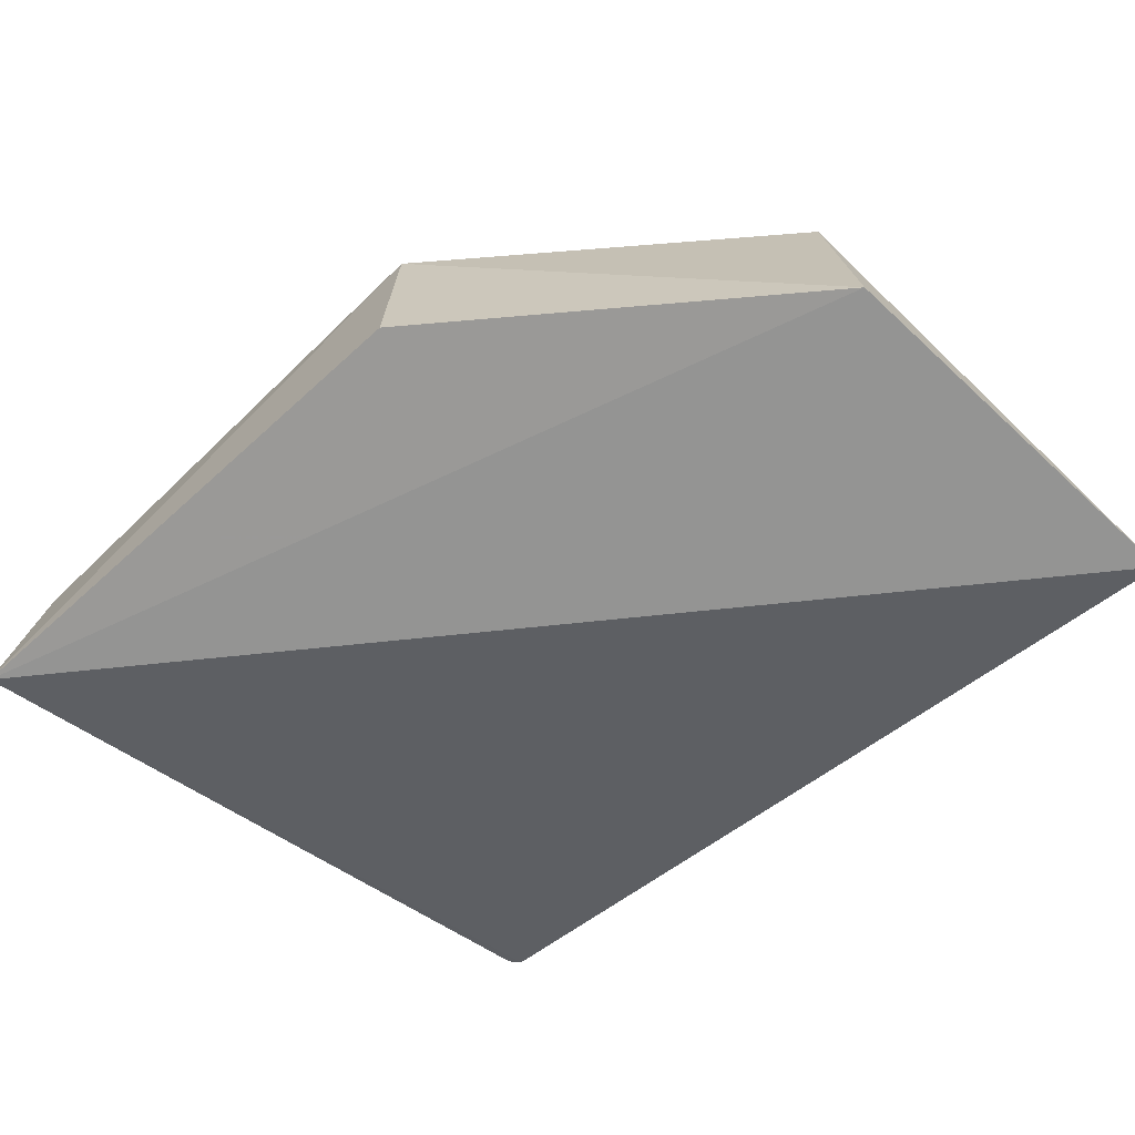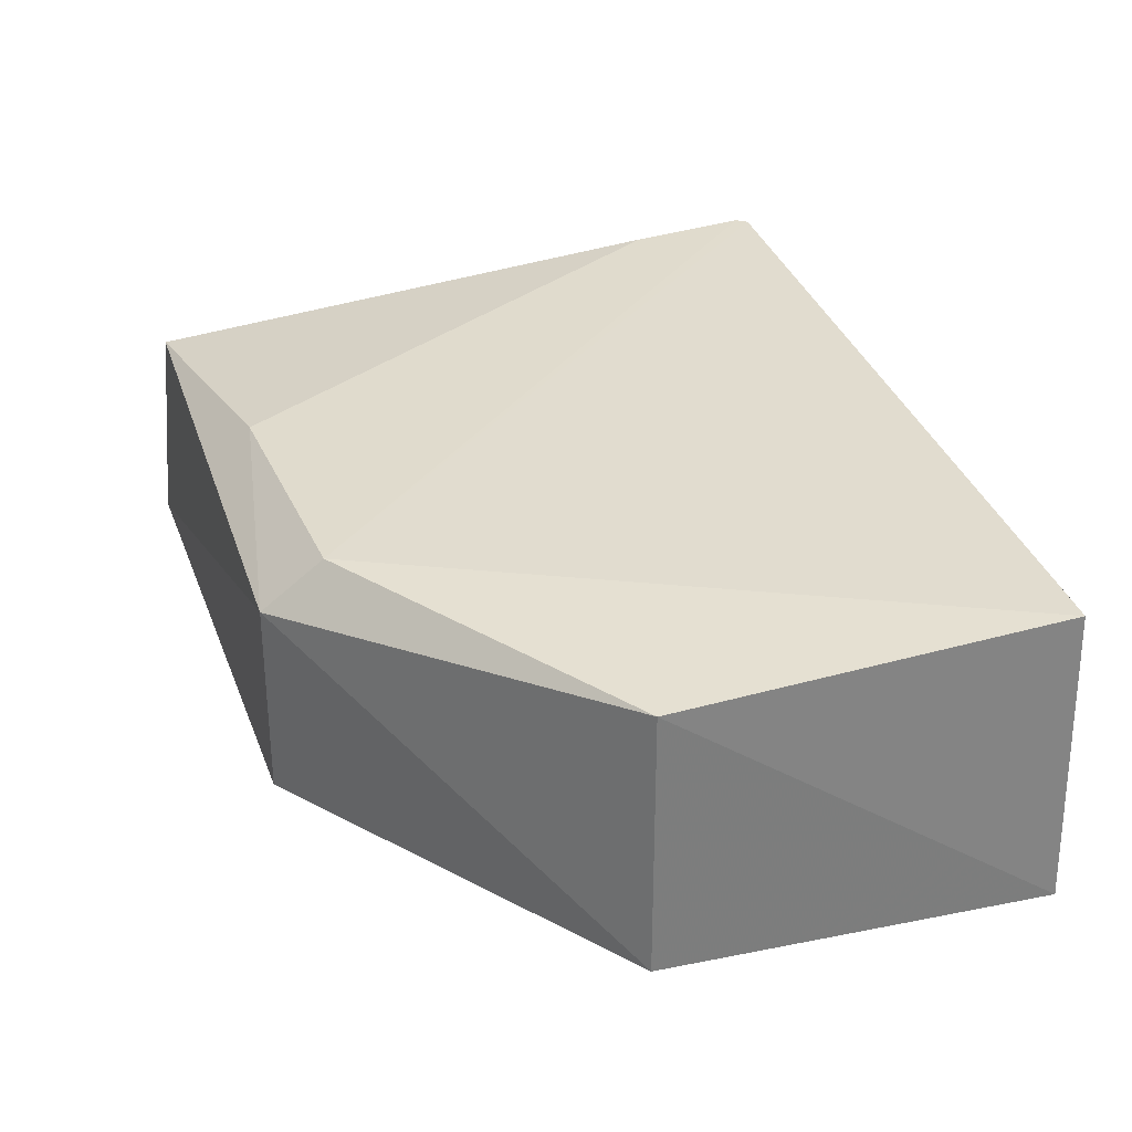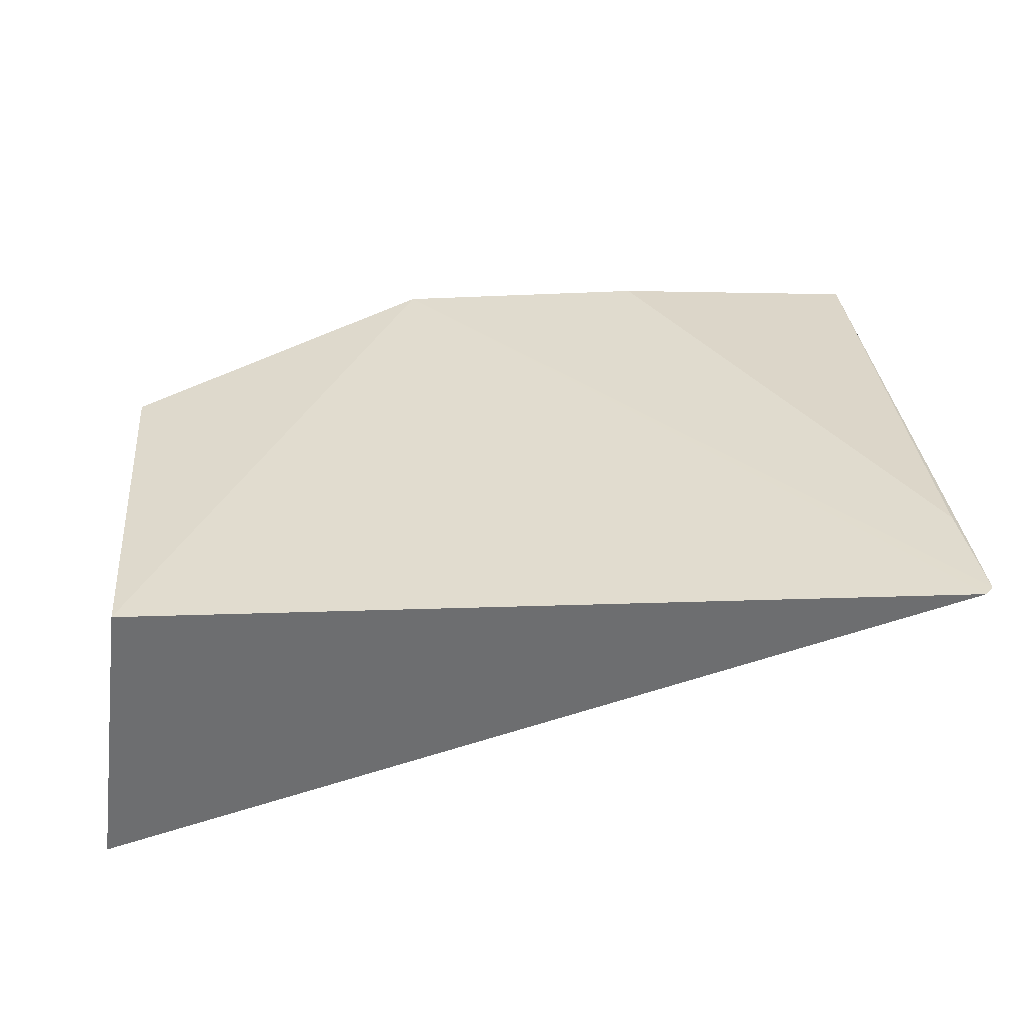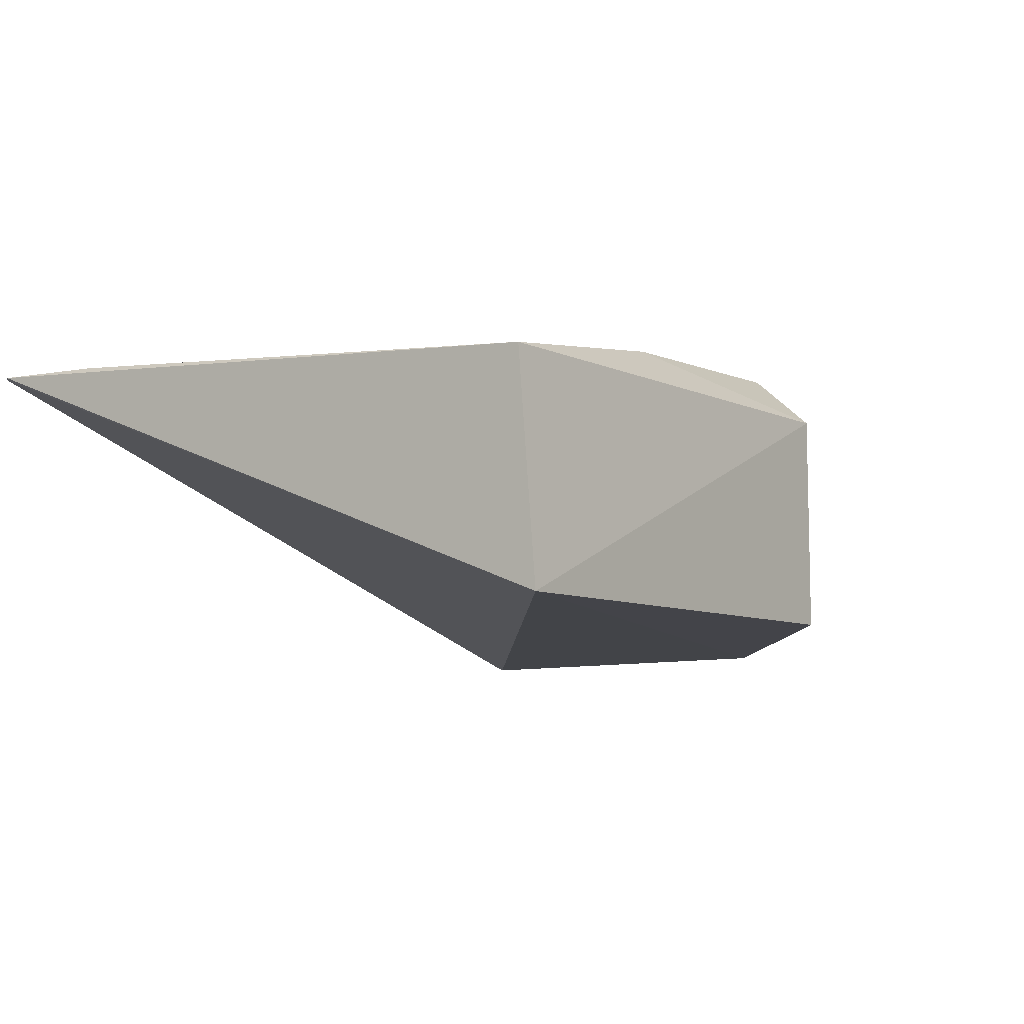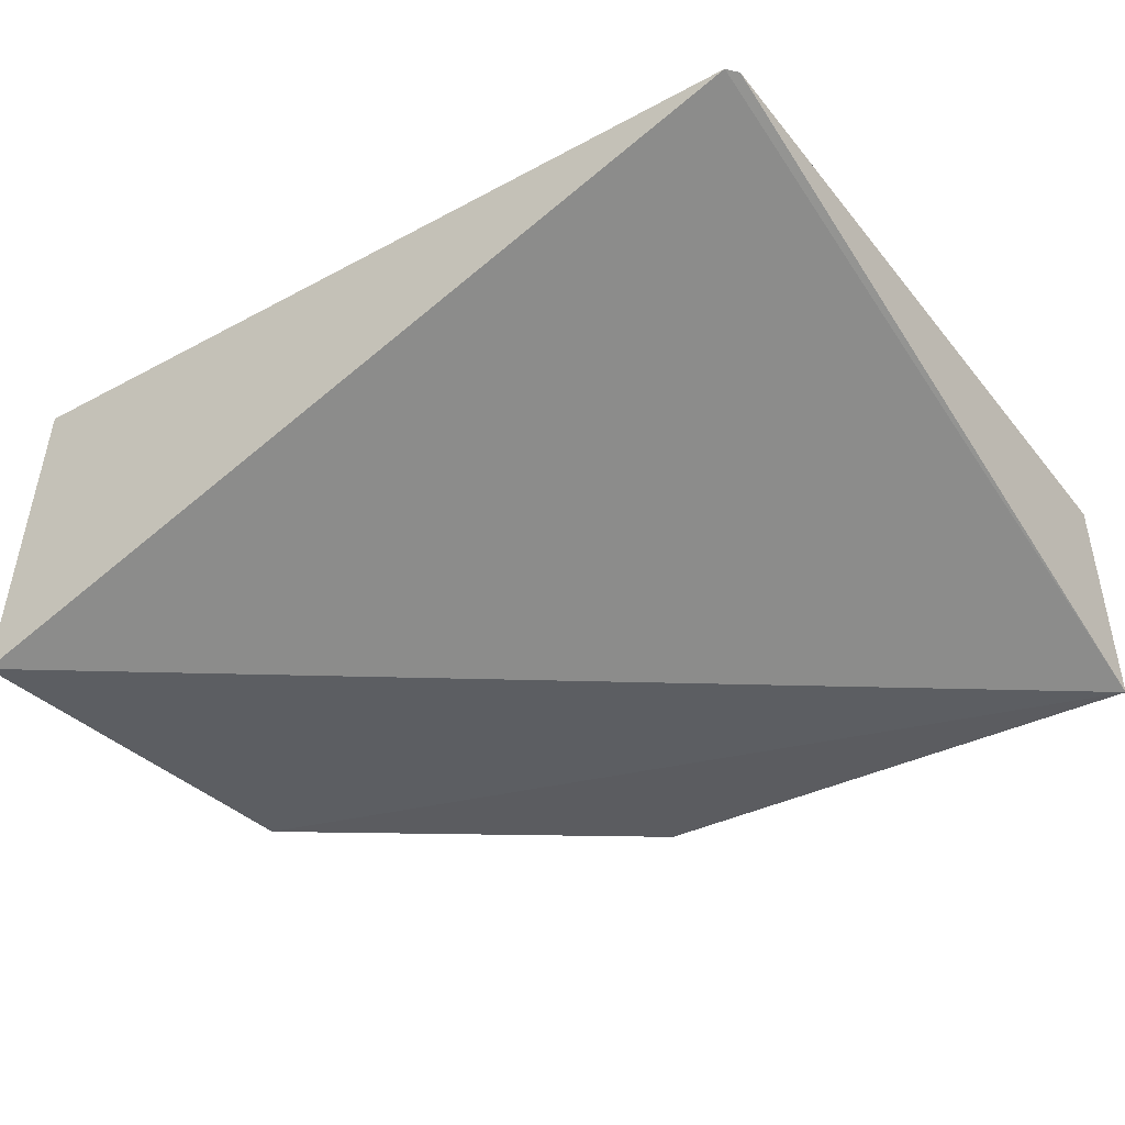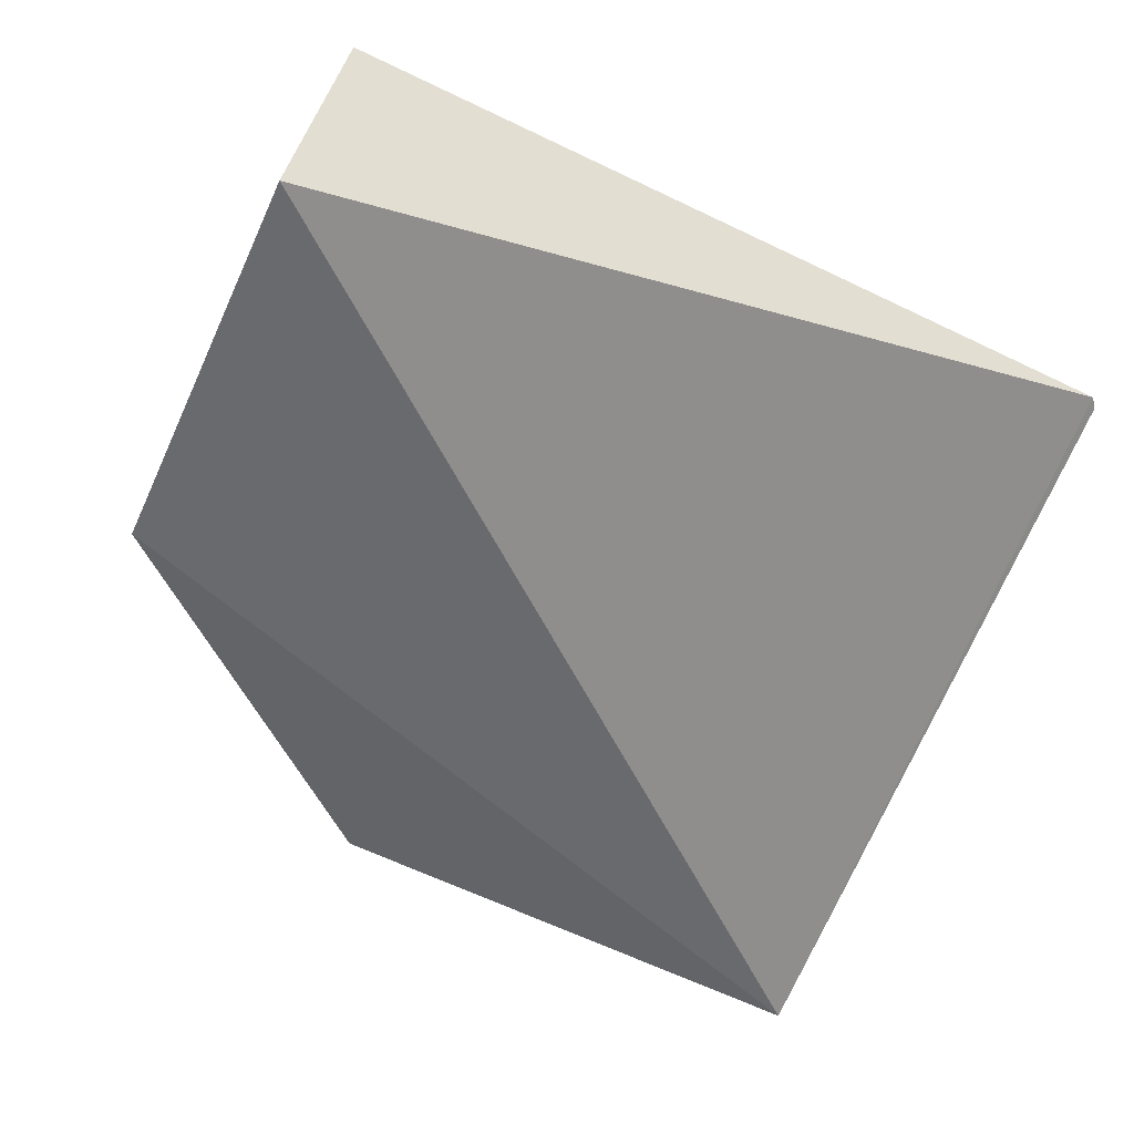
<metadata>
{"format":"obj","ext":"obj","renderer":"f3d","projection":"perspective","resolution":1024,"background":"white","views":[{"elev":-67.0,"azim":45.1,"up":"+Z"},{"elev":36.1,"azim":73.2,"up":"+Z"},{"elev":34.9,"azim":175.5,"up":"+Z"},{"elev":-7.4,"azim":-52.9,"up":"+Z"},{"elev":-37.7,"azim":-144.0,"up":"+Z"},{"elev":-53.6,"azim":153.6,"up":"+Z"}]}
</metadata>
<code>
v 0.06735 -0.04679 0.2683
v 0.06742 -0.05901 0.2678
v 0.06854 -0.04698 0.2591
v 0.04157 -0.06867 0.2594
v 0.04173 -0.05097 0.2675
v 0.05774 -0.06786 0.2595
v 0.05805 -0.06583 0.2678
v 0.04178 -0.04687 0.2676
v 0.06813 -0.05921 0.2592
v 0.04164 -0.06806 0.2661
v 0.05787 -0.06776 0.2662
v 0.04151 -0.04722 0.2676
v 0.04997 -0.06653 0.2674
f 1 2 3
f 7 2 1
f 8 1 3
f 8 3 4
f 8 7 1
f 9 3 2
f 9 6 4
f 9 4 3
f 11 2 7
f 11 9 2
f 11 6 9
f 11 10 4
f 11 4 6
f 12 8 4
f 12 7 8
f 12 10 5
f 12 4 10
f 13 5 10
f 13 12 5
f 13 7 12
f 13 11 7
f 13 10 11

</code>
